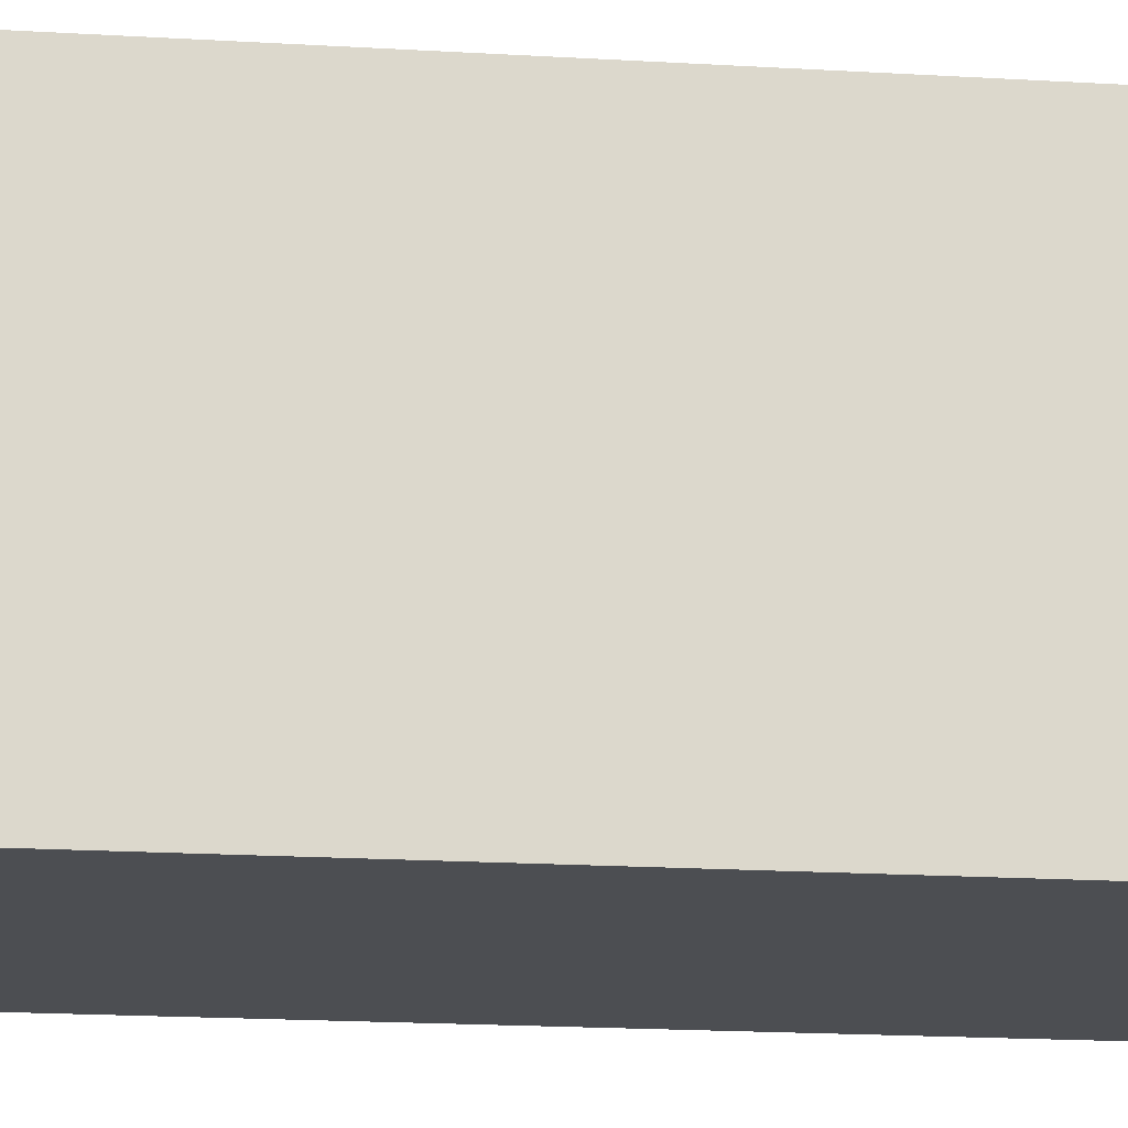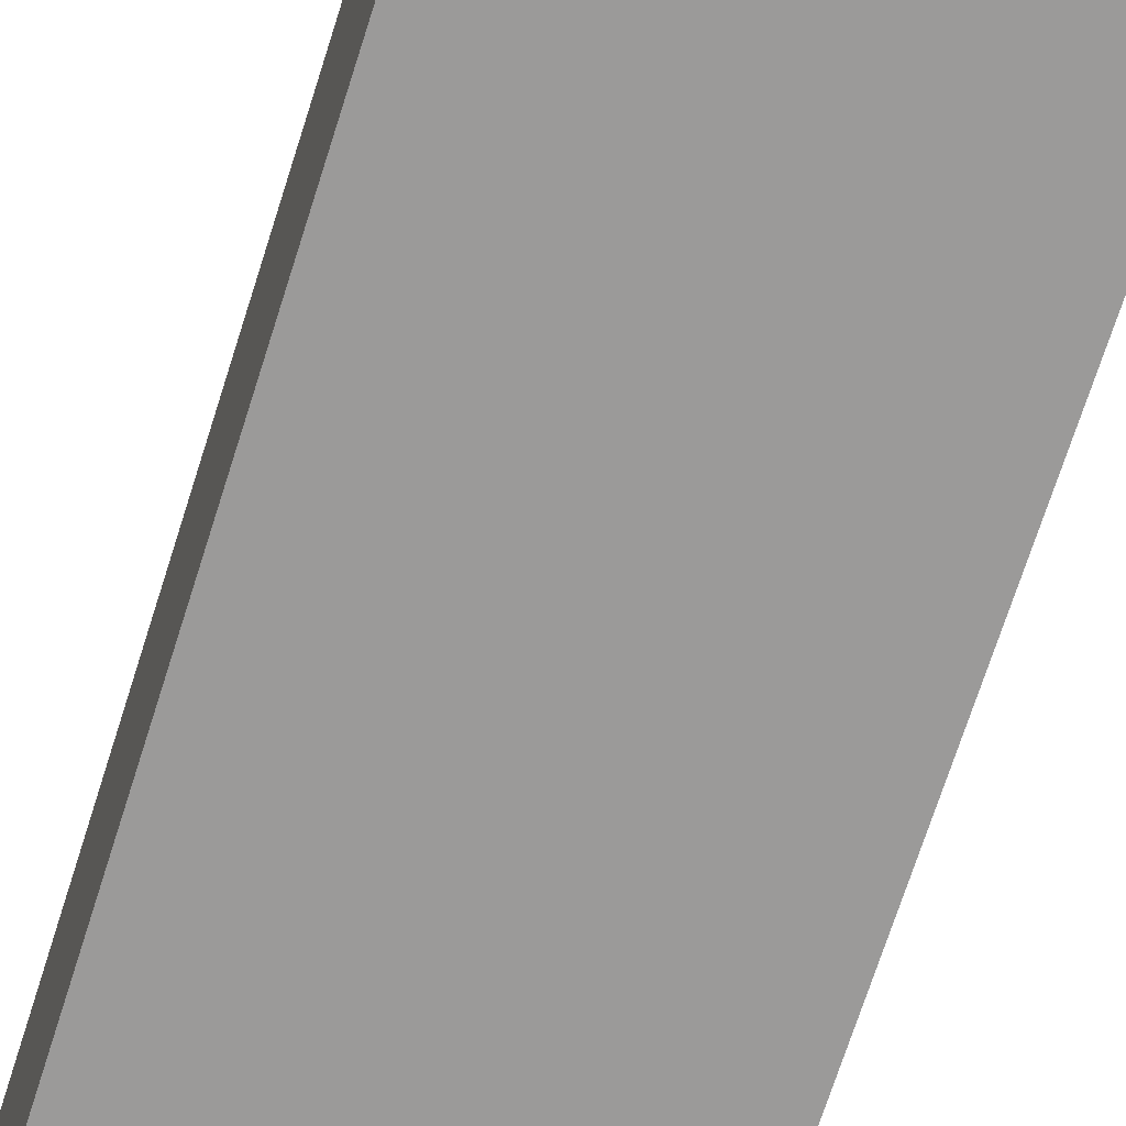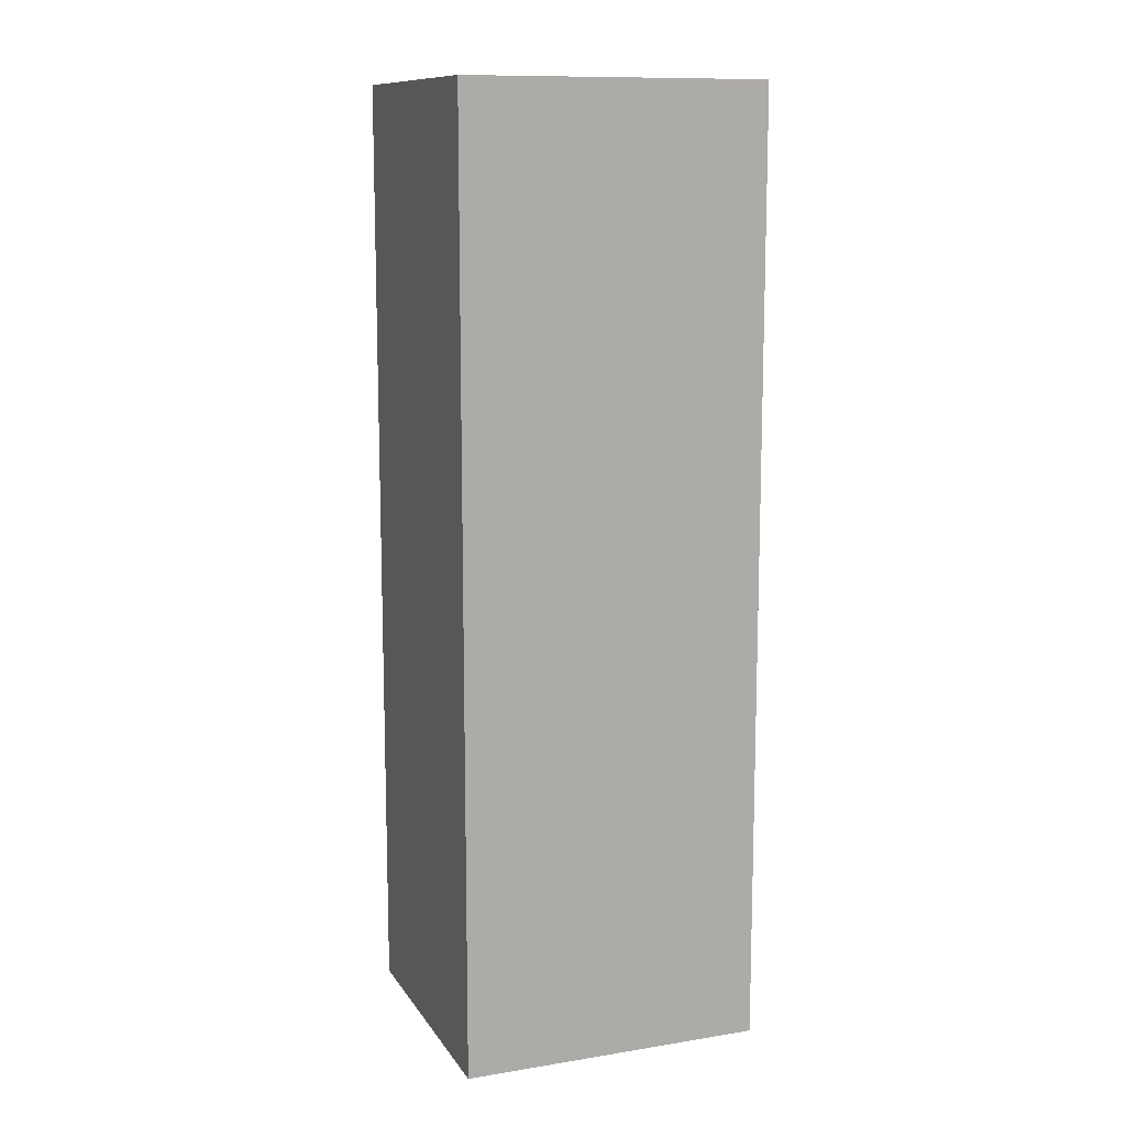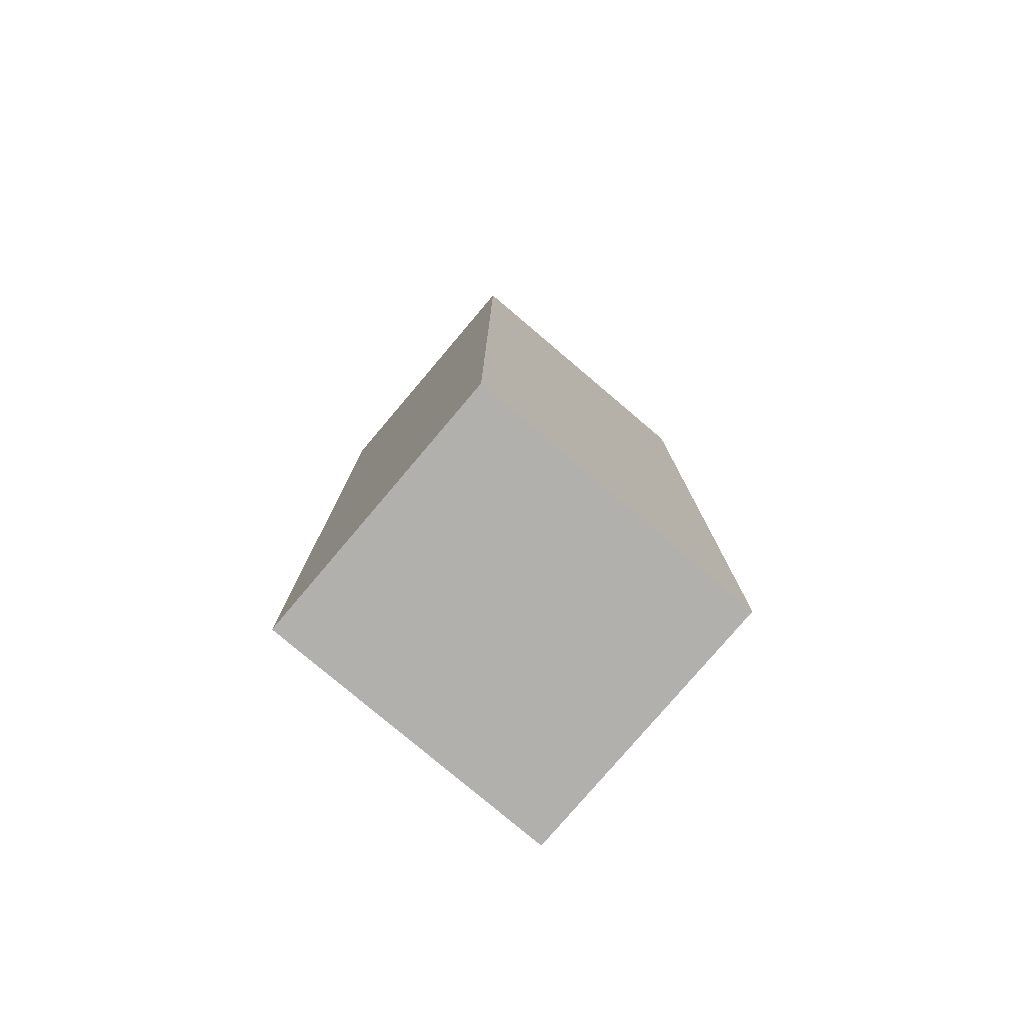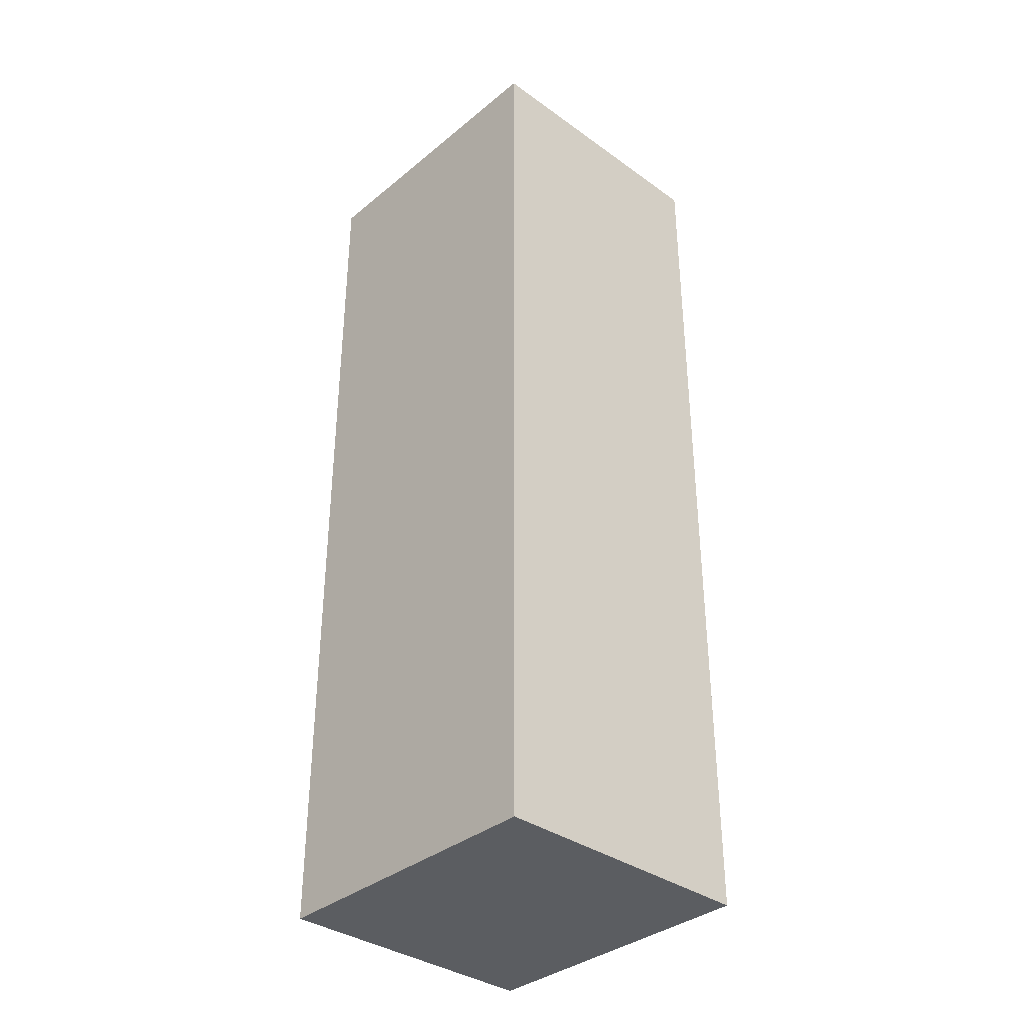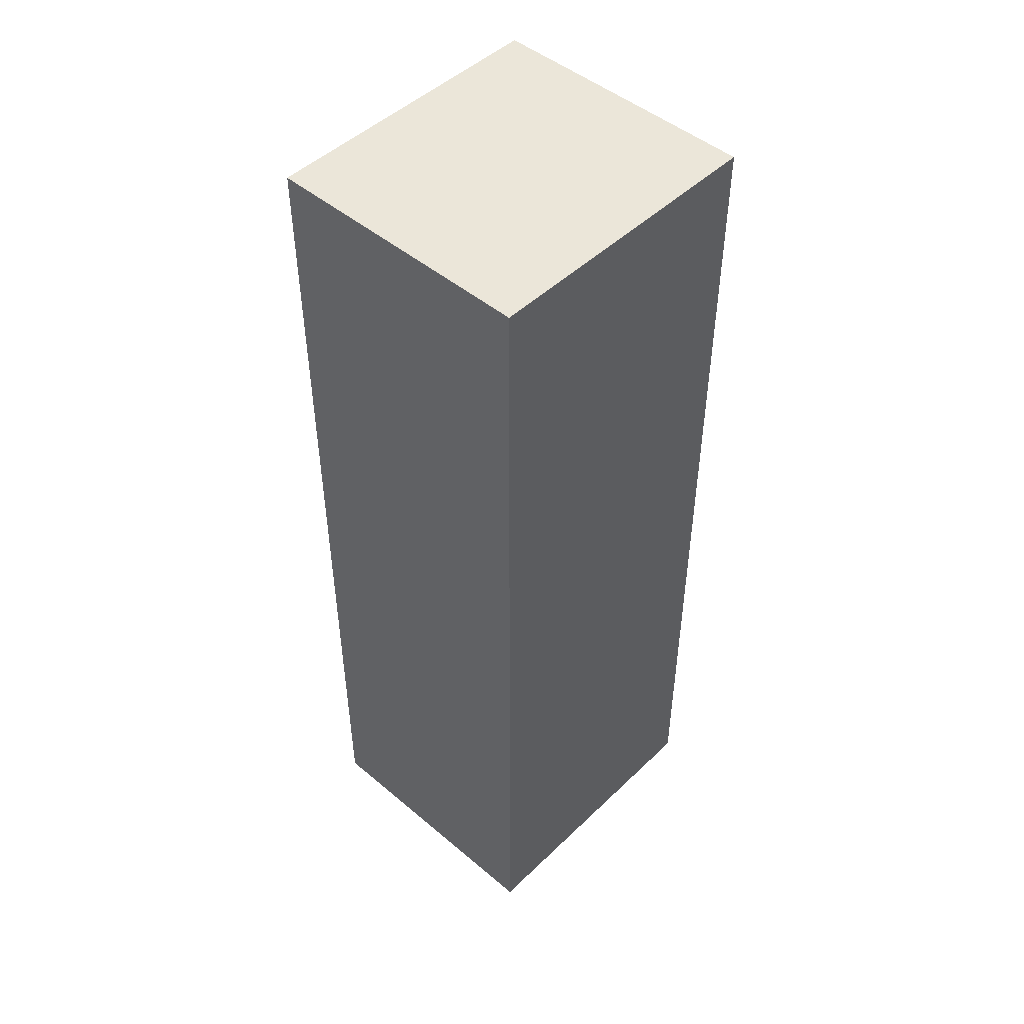
<metadata>
{"format":"obj","ext":"obj","renderer":"f3d","projection":"perspective","resolution":1024,"background":"white","views":[{"elev":-16.7,"azim":-97.3,"up":"+Z"},{"elev":-69.5,"azim":162.5,"up":"+Z"},{"elev":11.7,"azim":-110.9,"up":"+Y"},{"elev":-78.7,"azim":49.7,"up":"+Y"},{"elev":-35.8,"azim":-43.1,"up":"+Y"},{"elev":48.1,"azim":-136.8,"up":"+Y"}]}
</metadata>
<code>
g pb_Mesh221358
v 2.2 15 2.4
v 2.2 -1.431e-06 2.4
v -2.2 15 2.4
v -2.2 4.768e-07 2.4
v 2.2 -1.431e-06 2.4
v 2.2 -1.431e-06 -2.4
v -2.2 4.768e-07 2.4
v -2.2 4.768e-07 -2.4
v 2.2 -1.431e-06 -2.4
v 2.2 15 -2.4
v -2.2 4.768e-07 -2.4
v -2.2 15 -2.4
v 2.2 15 -2.4
v 2.2 15 2.4
v -2.2 15 -2.4
v -2.2 15 2.4
v -2.2 15 2.4
v -2.2 4.768e-07 2.4
v -2.2 15 -2.4
v -2.2 4.768e-07 -2.4
v 2.2 15 -2.4
v 2.2 -1.431e-06 -2.4
v 2.2 15 2.4
v 2.2 -1.431e-06 2.4
g pb_Mesh221358_0
f 3 2 1
f 3 4 2
f 7 6 5
f 7 8 6
f 11 10 9
f 11 12 10
f 15 14 13
f 15 16 14
f 19 18 17
f 19 20 18
f 23 22 21
f 23 24 22

</code>
